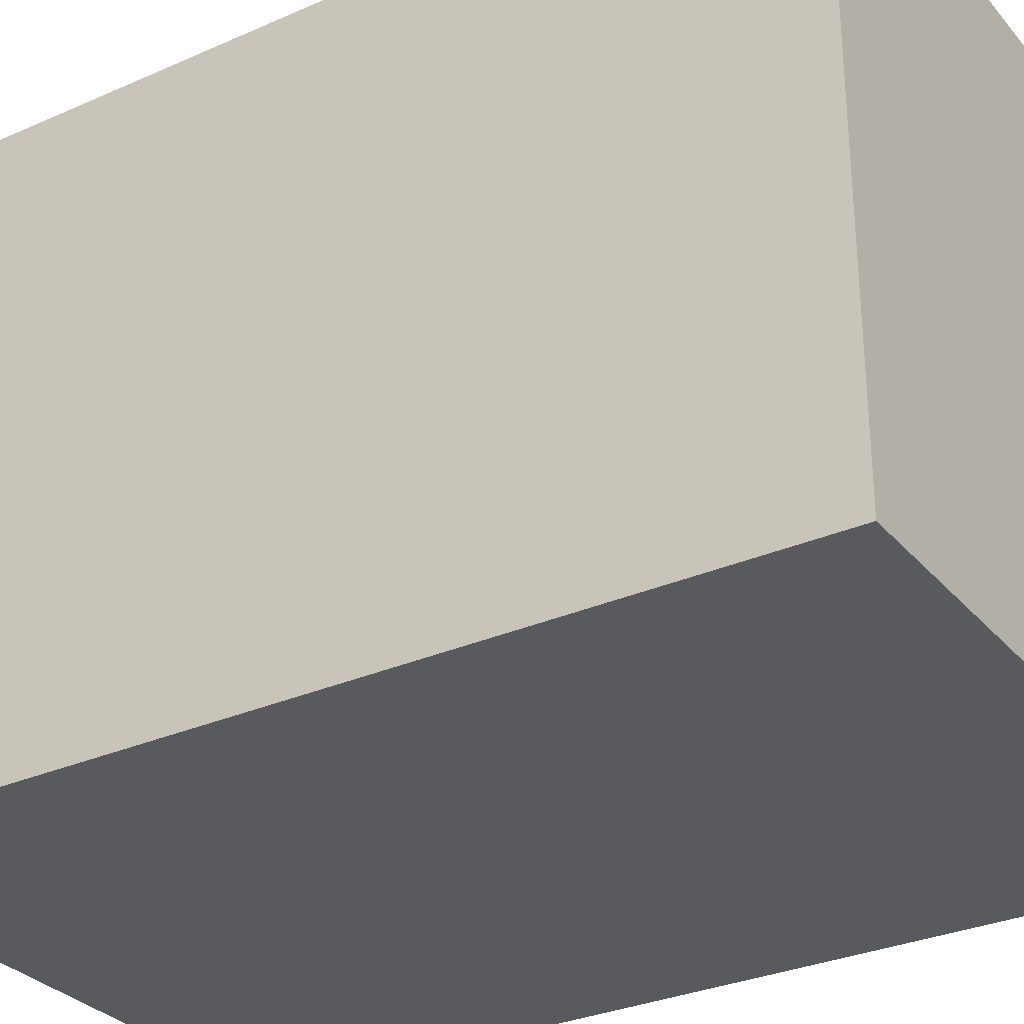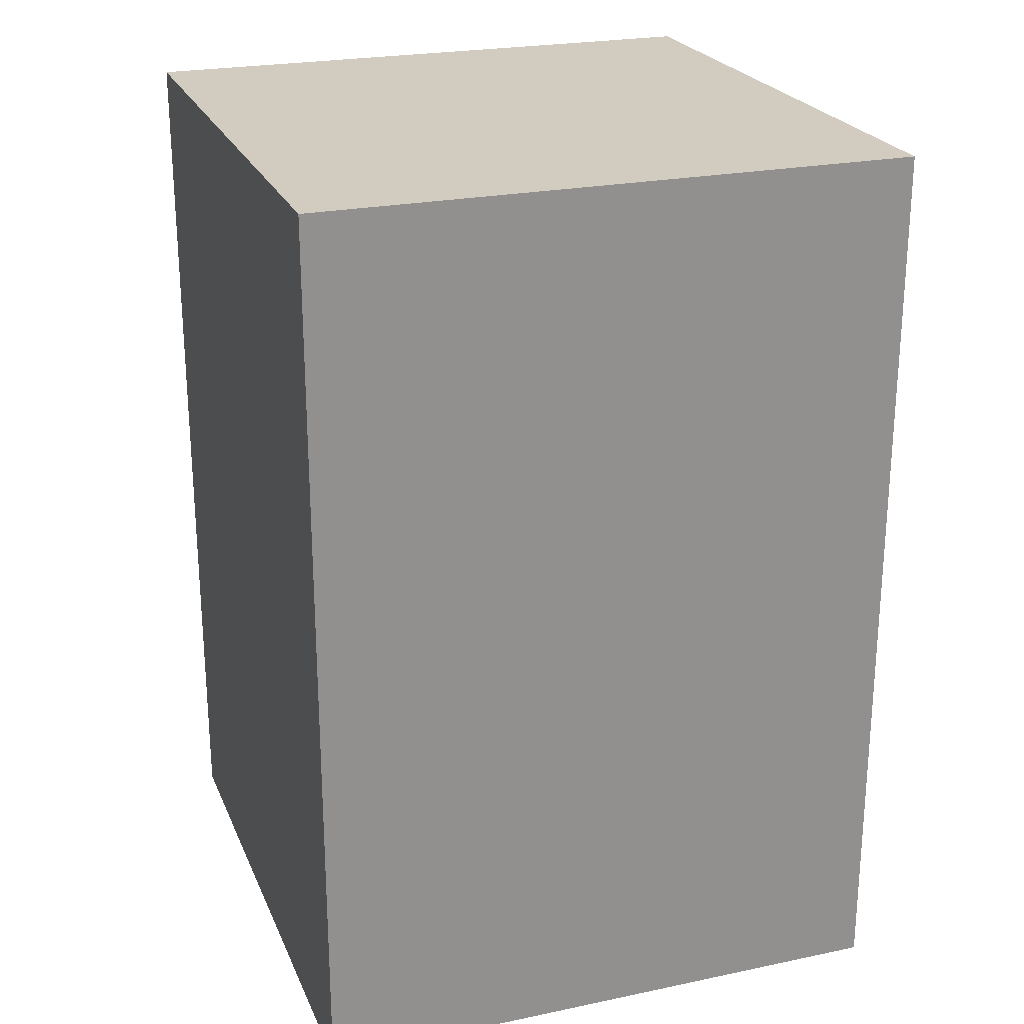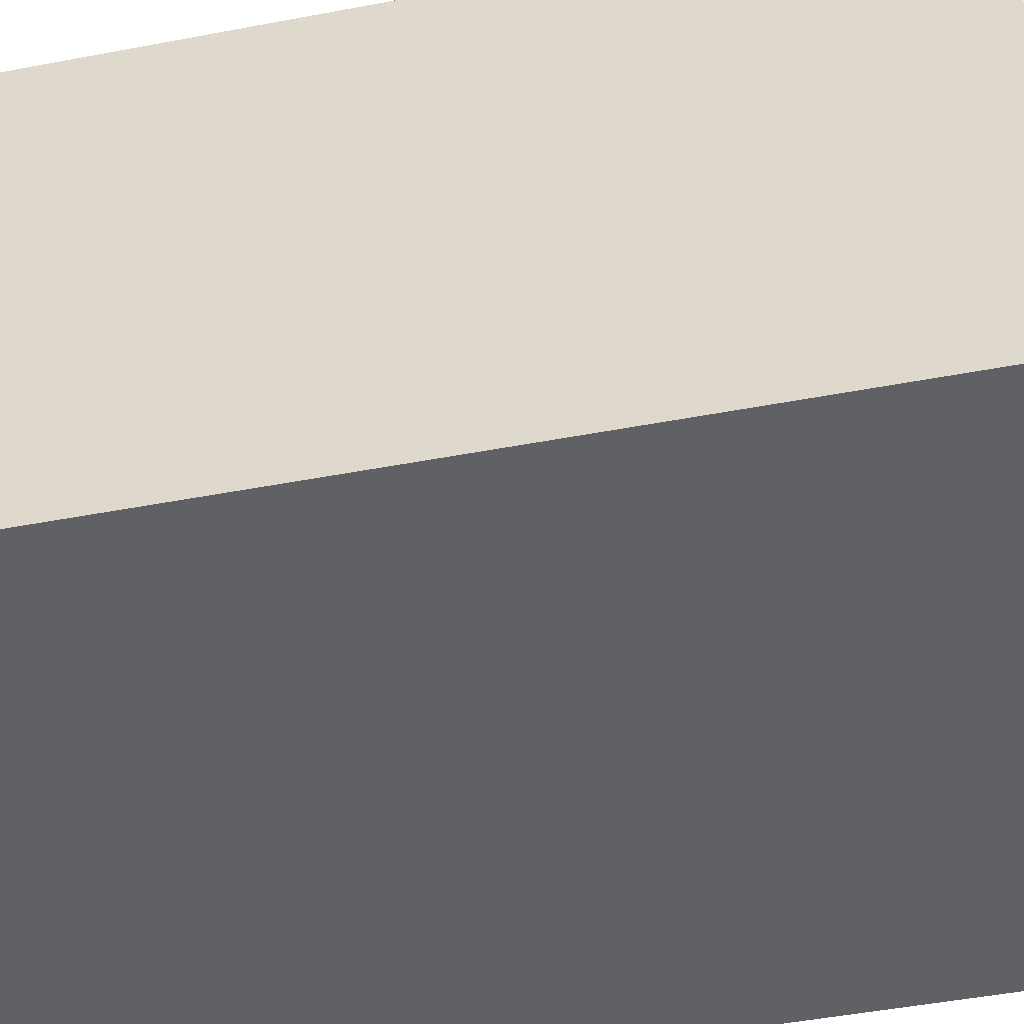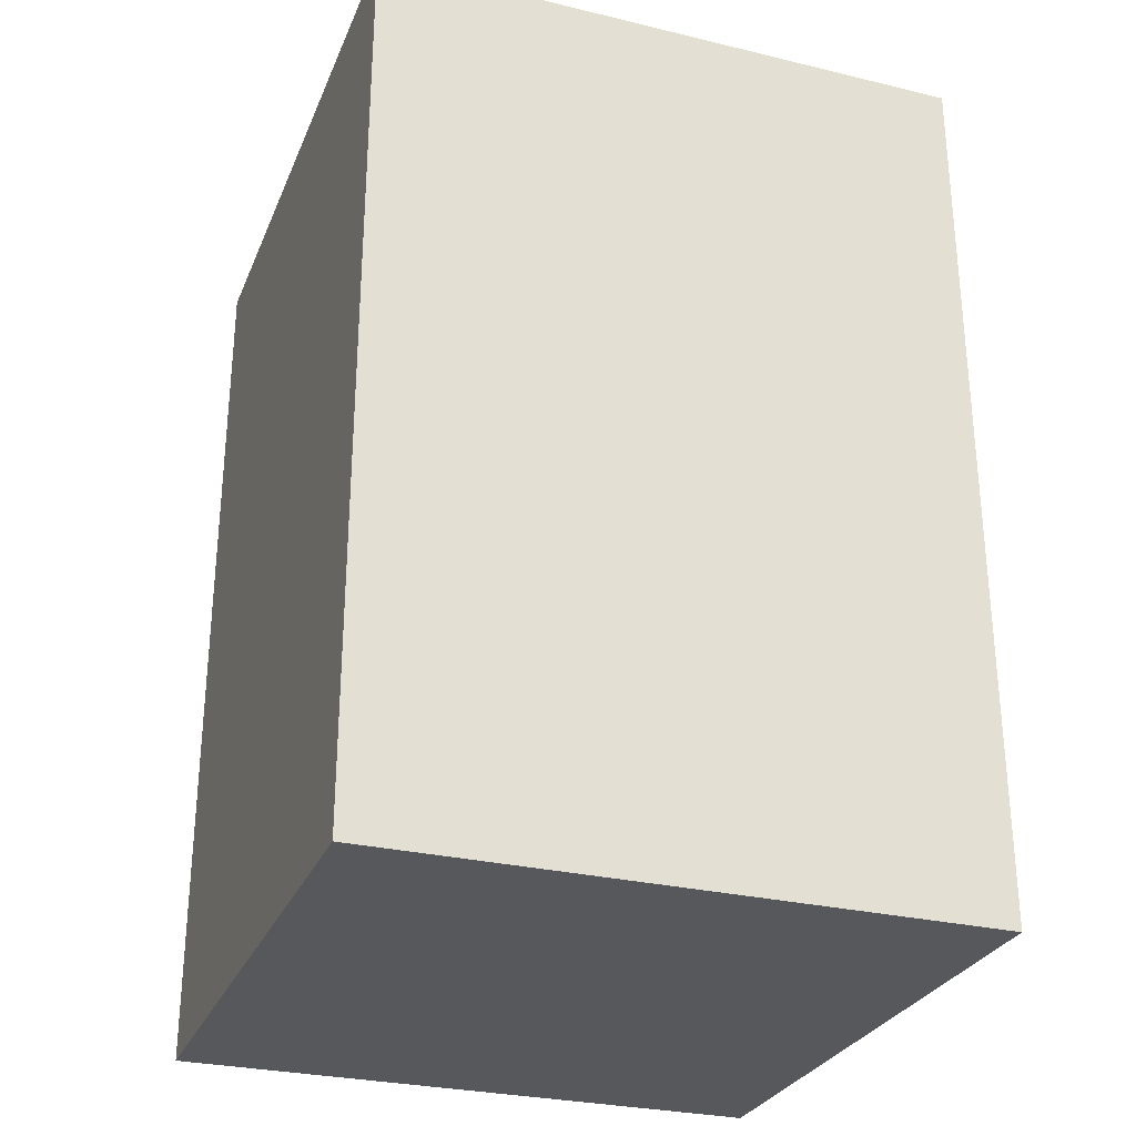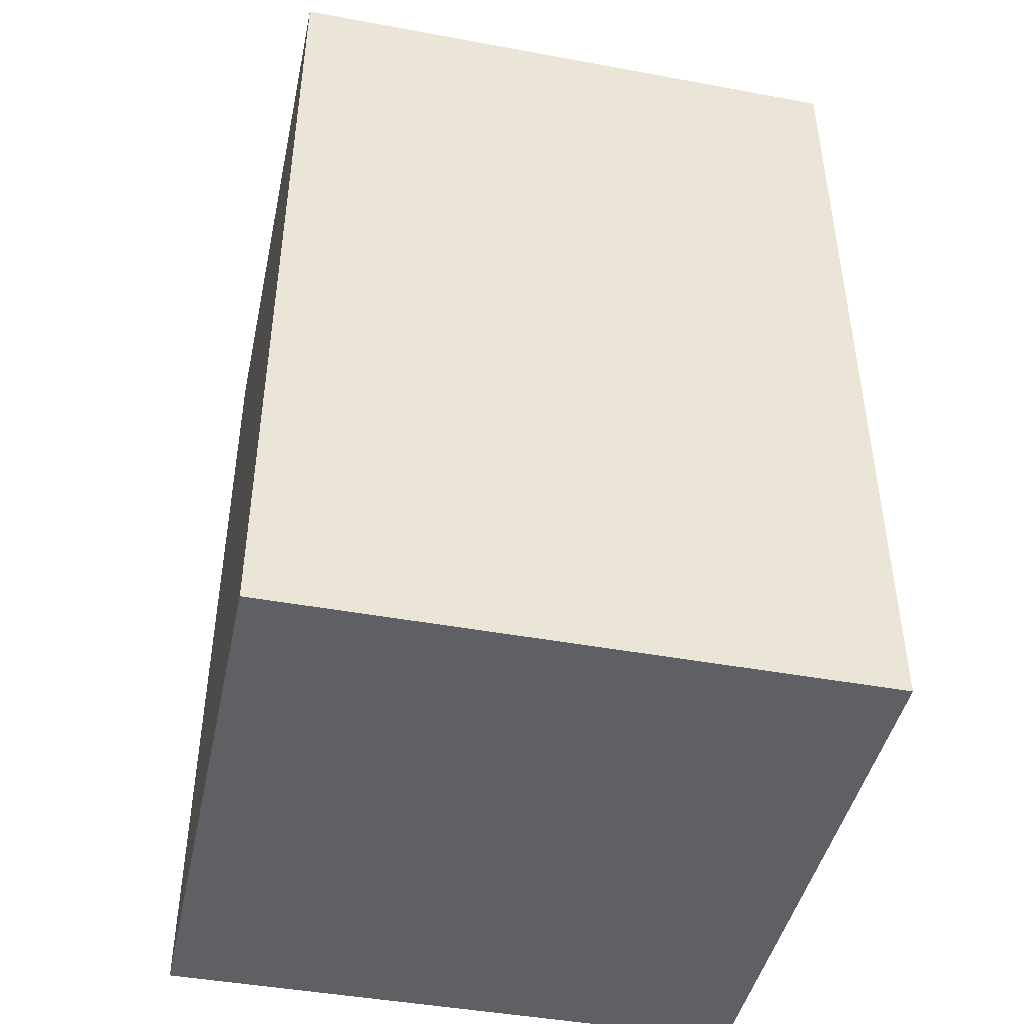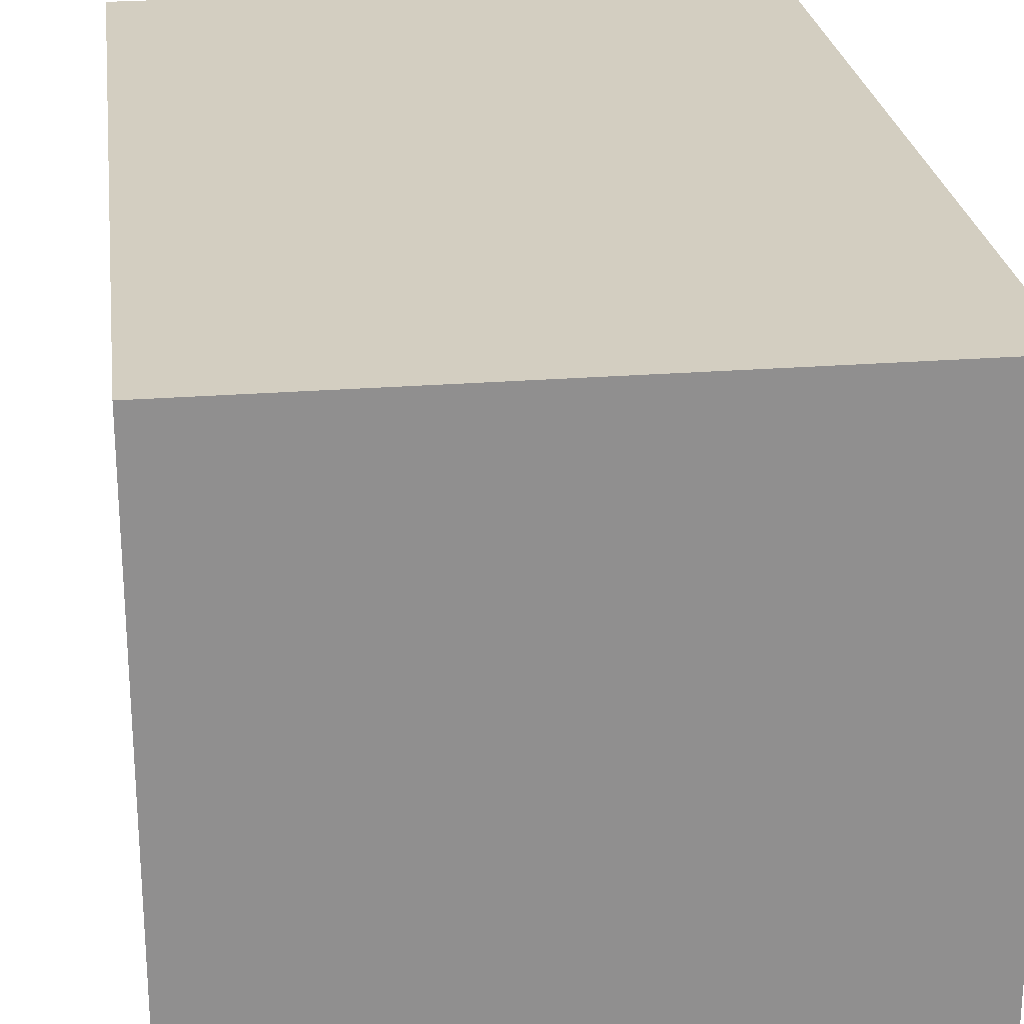
<metadata>
{"format":"obj","ext":"obj","renderer":"f3d","projection":"perspective","resolution":1024,"background":"white","views":[{"elev":-30.7,"azim":-57.5,"up":"+Y"},{"elev":23.8,"azim":70.8,"up":"+Z"},{"elev":-50.1,"azim":101.7,"up":"+Y"},{"elev":-28.7,"azim":-19.7,"up":"+Z"},{"elev":-44.5,"azim":-12.1,"up":"+Z"},{"elev":25.0,"azim":-7.2,"up":"+Y"}]}
</metadata>
<code>
v -2 -2 4
v 2 -2 4
v -2 2 4
v 2 2 4
v 2 -2 4
v 2 -2 -2
v 2 2 4
v 2 2 -2
v 2 -2 -2
v -2 -2 -2
v 2 2 -2
v -2 2 -2
v -2 -2 -2
v -2 -2 4
v -2 2 -2
v -2 2 4
v -2 2 4
v 2 2 4
v -2 2 -2
v 2 2 -2
v -2 -2 -2
v 2 -2 -2
v -2 -2 4
v 2 -2 4
g submesh0
f 1 2 3
f 2 4 3
f 5 6 7
f 6 8 7
f 9 10 11
f 10 12 11
f 13 14 15
f 14 16 15
f 17 18 19
f 18 20 19
f 21 22 23
f 22 24 23

</code>
